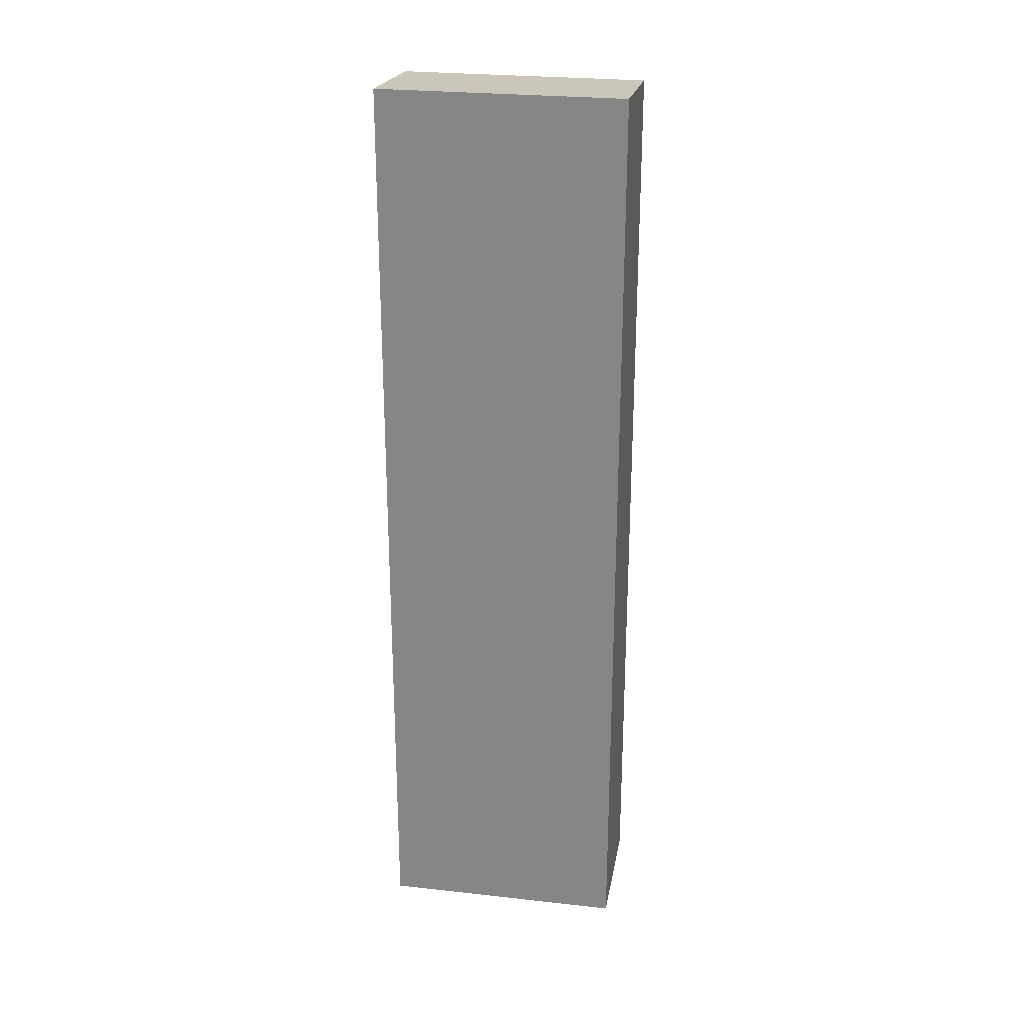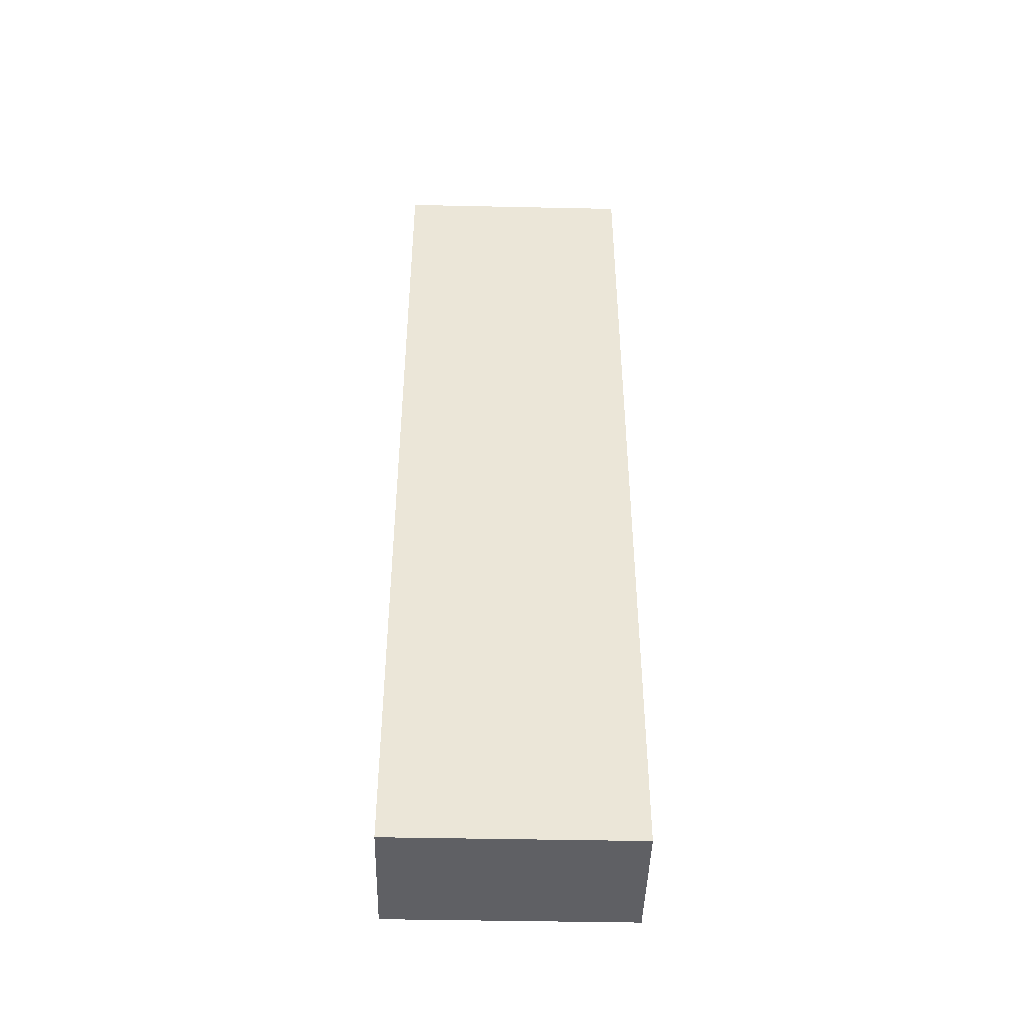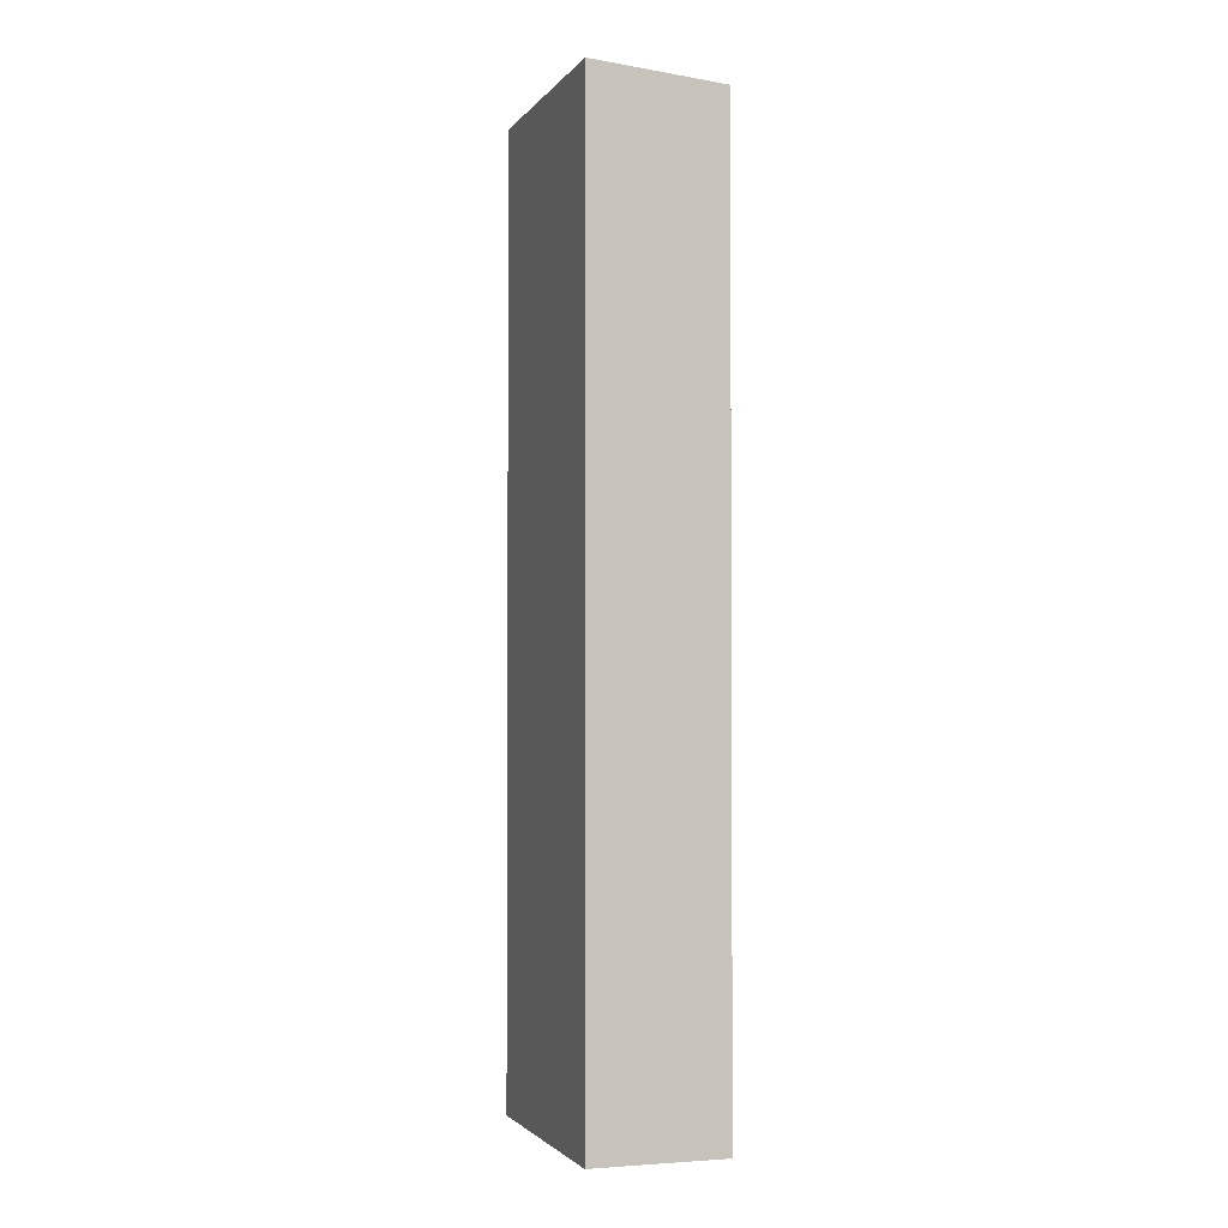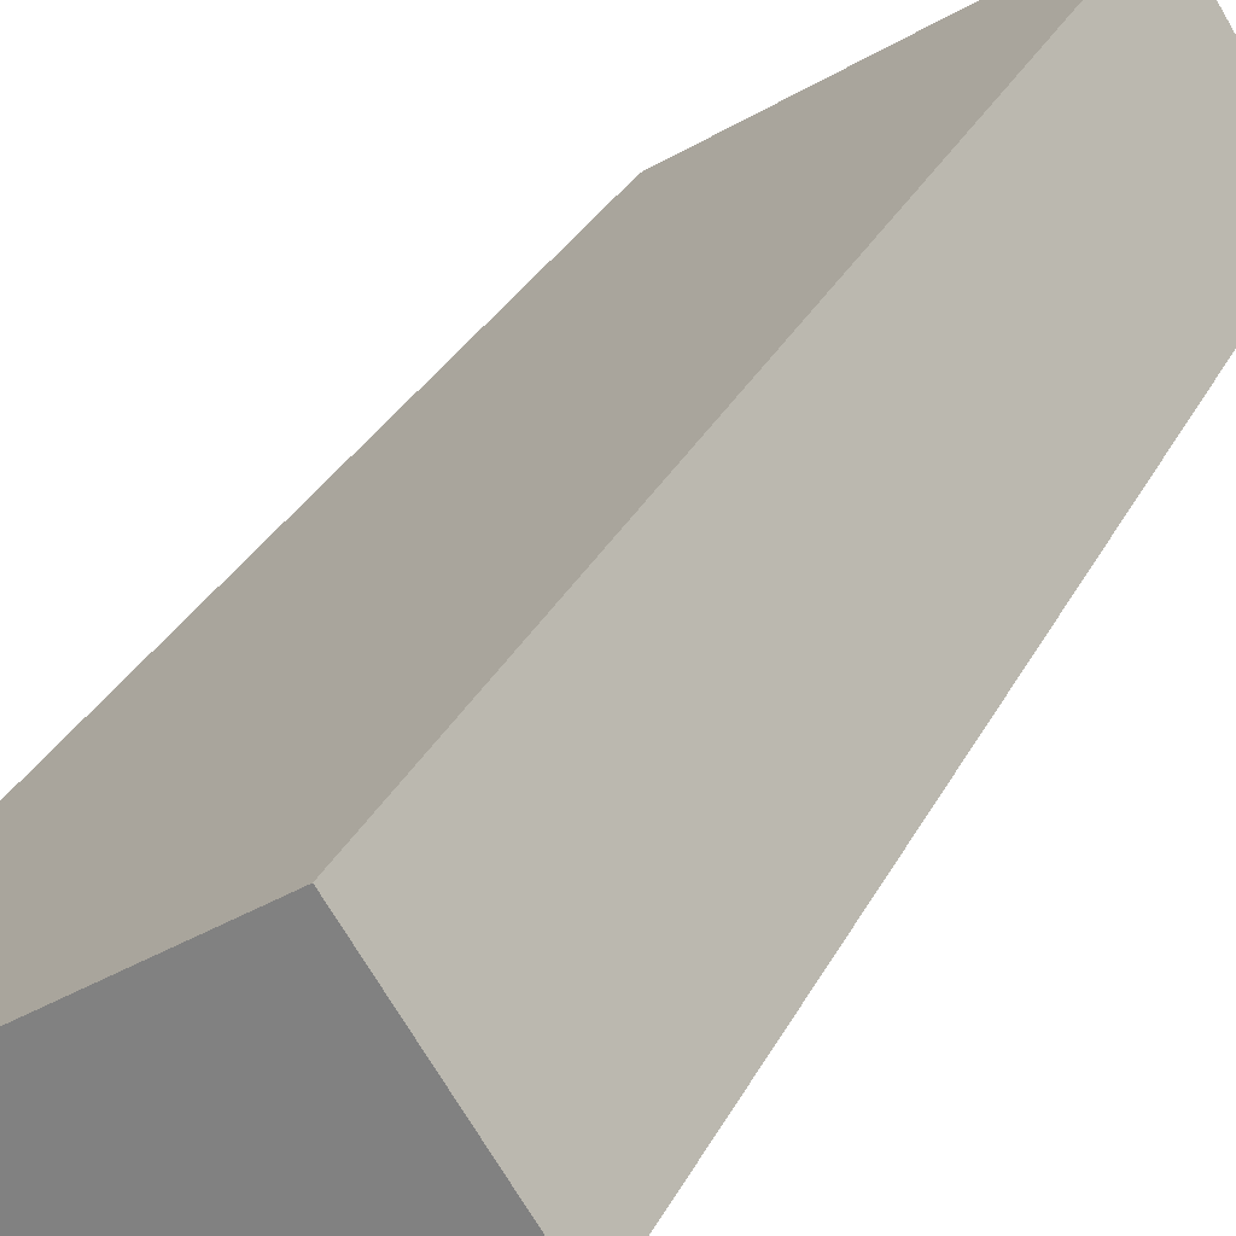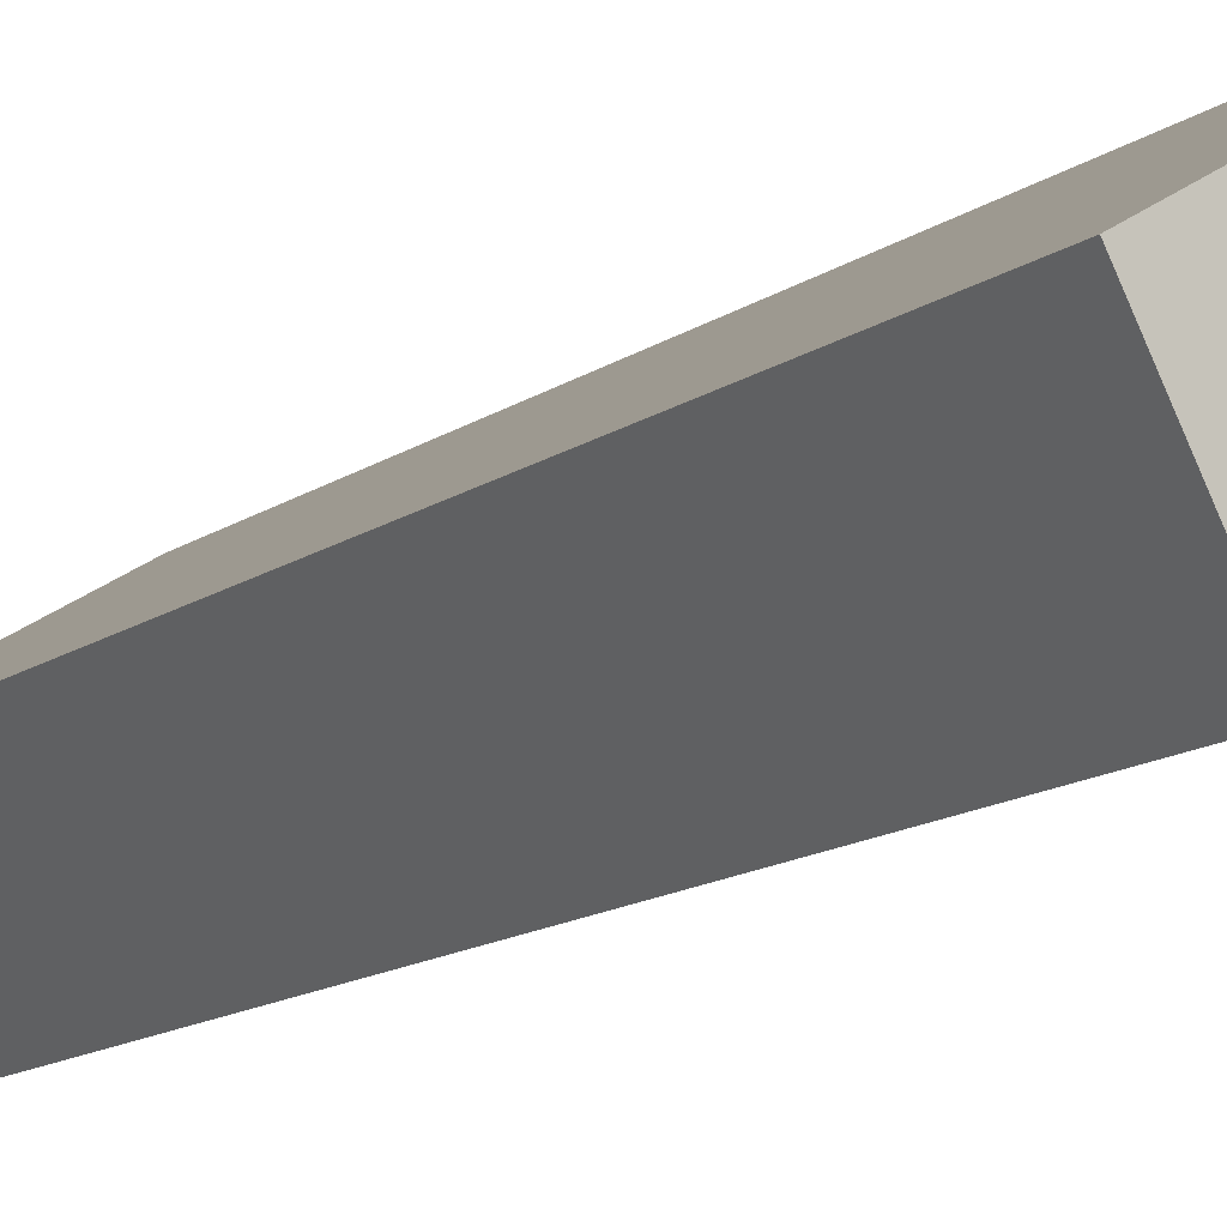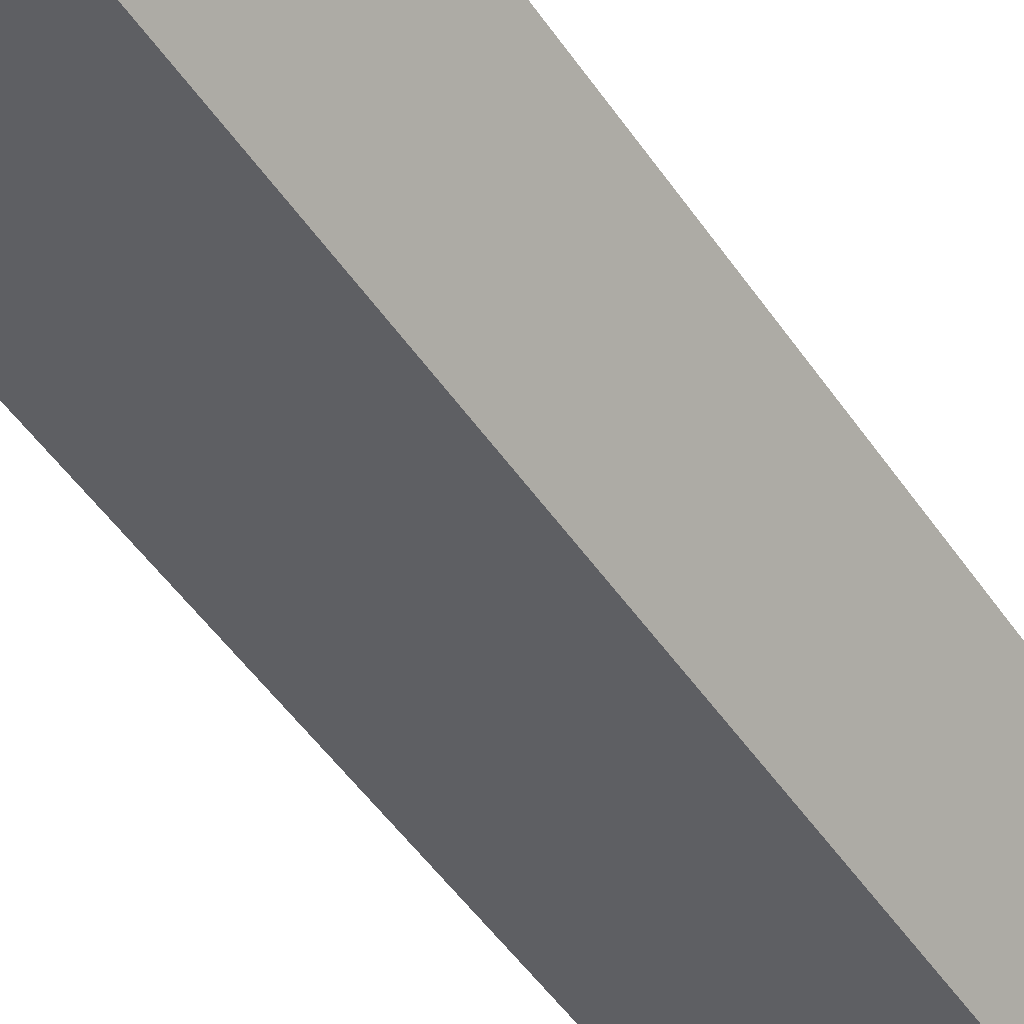
<metadata>
{"format":"obj","ext":"obj","renderer":"f3d","projection":"perspective","resolution":1024,"background":"white","views":[{"elev":26.0,"azim":41.2,"up":"+Y"},{"elev":-44.7,"azim":29.8,"up":"+Y"},{"elev":-2.3,"azim":102.9,"up":"+Y"},{"elev":22.0,"azim":-162.5,"up":"+Z"},{"elev":-12.2,"azim":149.3,"up":"+Z"},{"elev":-47.1,"azim":31.9,"up":"+Z"}]}
</metadata>
<code>
v  4.753 21.08 -2.877
v  1.56 21.34 2.579
v  6.313 21.34 -0.3
v  0 21.08 1.291e-15
v  4.753 1.762e-16 -2.877
v  0 0 0
v  1.56 -1.579e-16 2.579
v  6.313 1.837e-17 -0.3
g defaultobject
f 1 2 3
f 2 1 4
f 5 4 1
f 4 5 6
f 4 7 2
f 7 4 6
f 7 3 2
f 3 7 8
f 8 1 3
f 1 8 5
f 5 7 6
f 7 5 8

</code>
